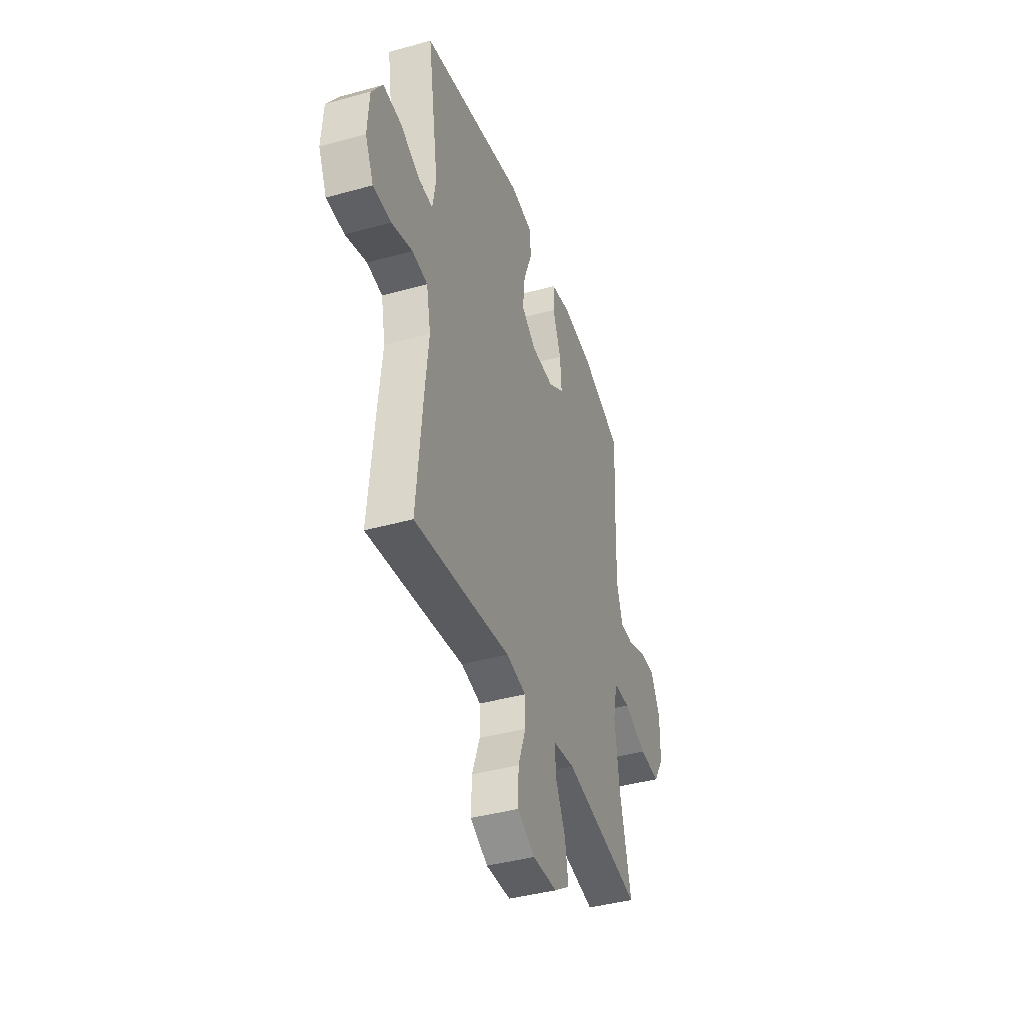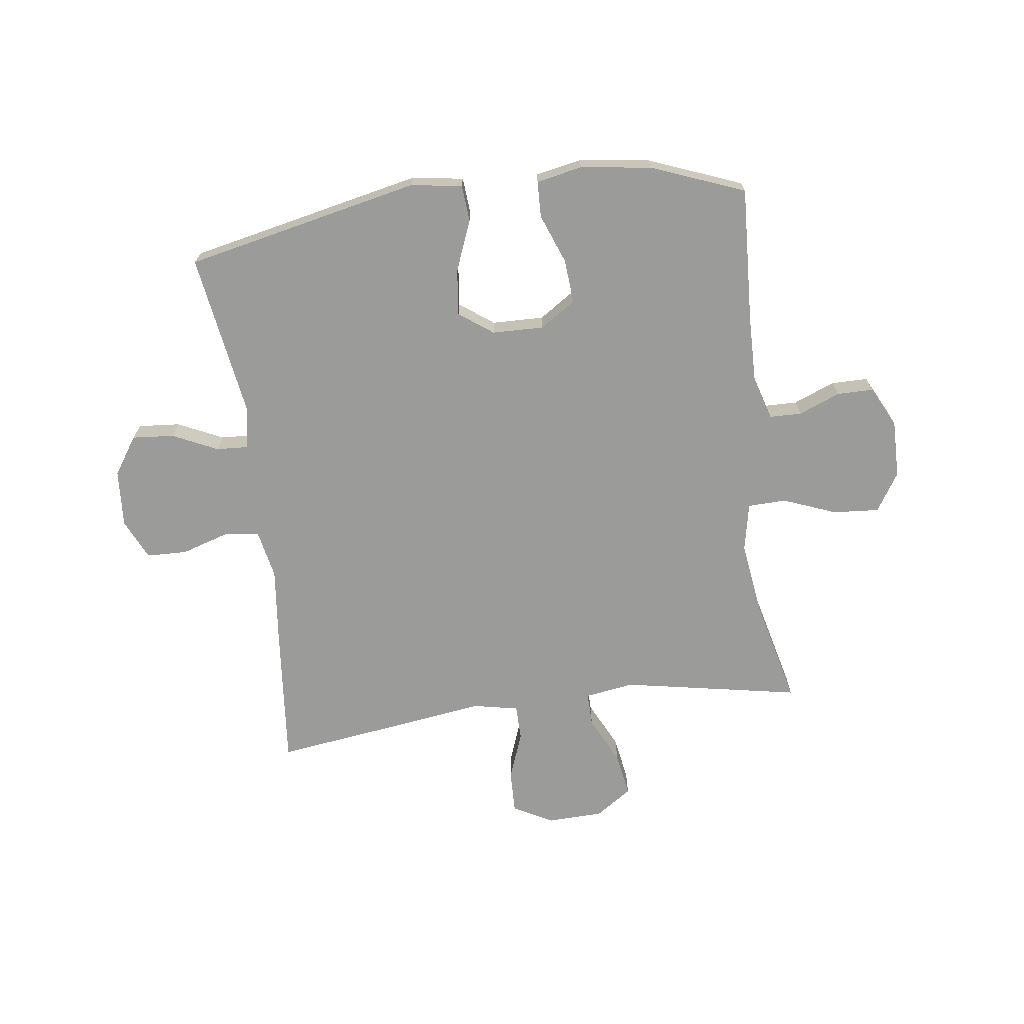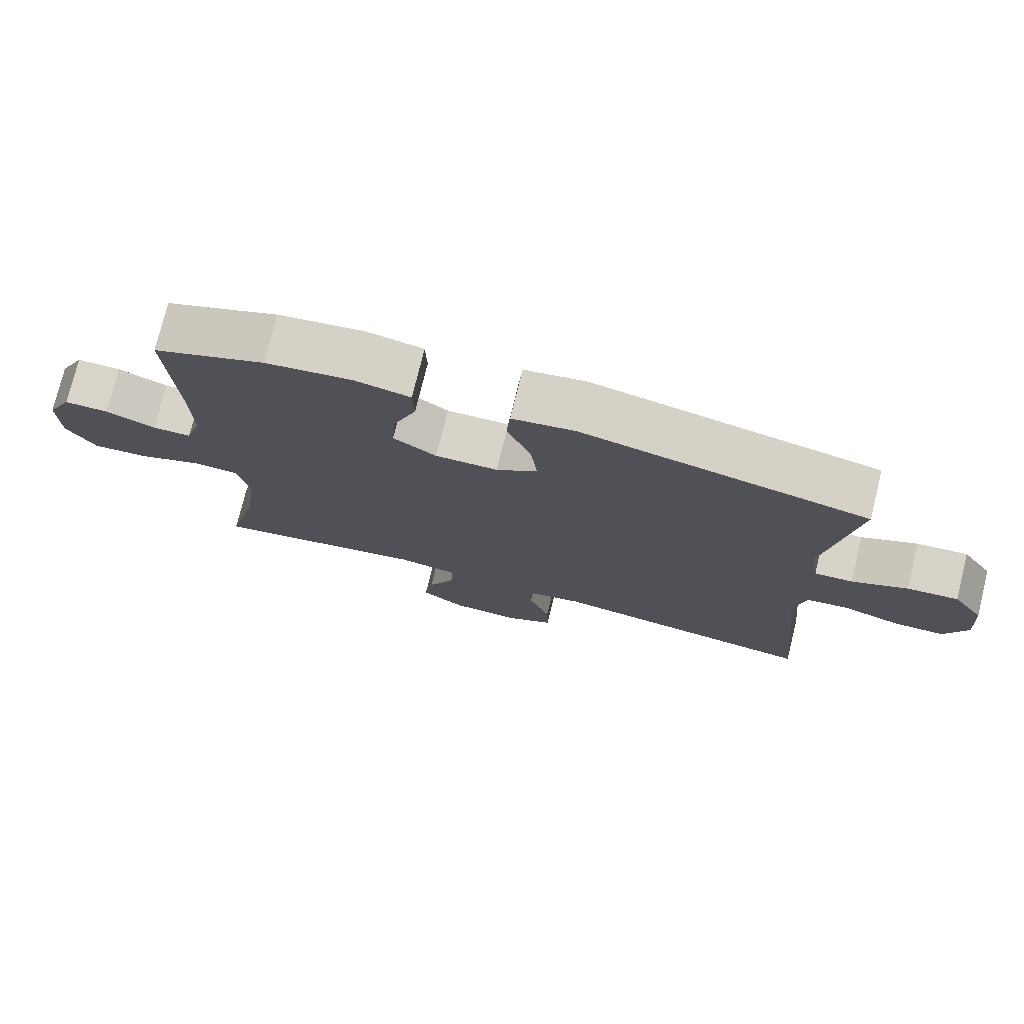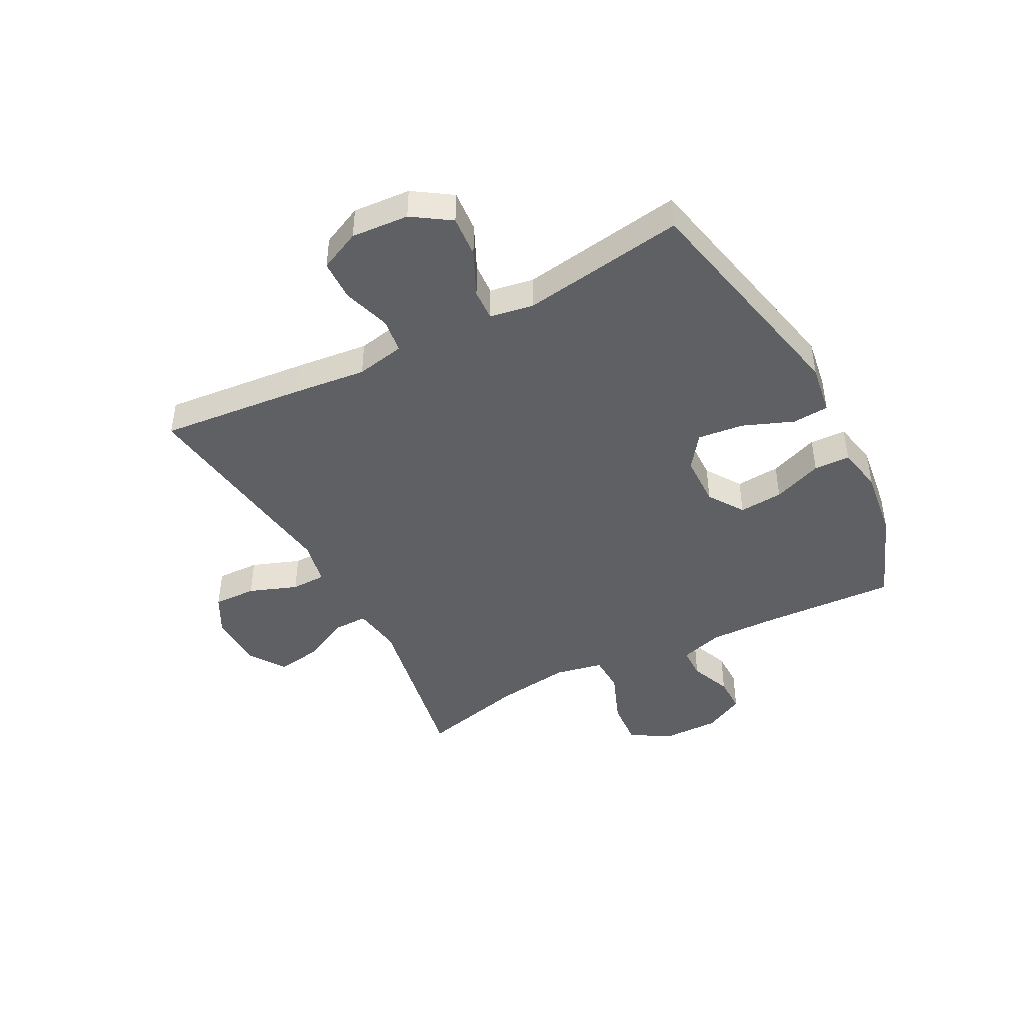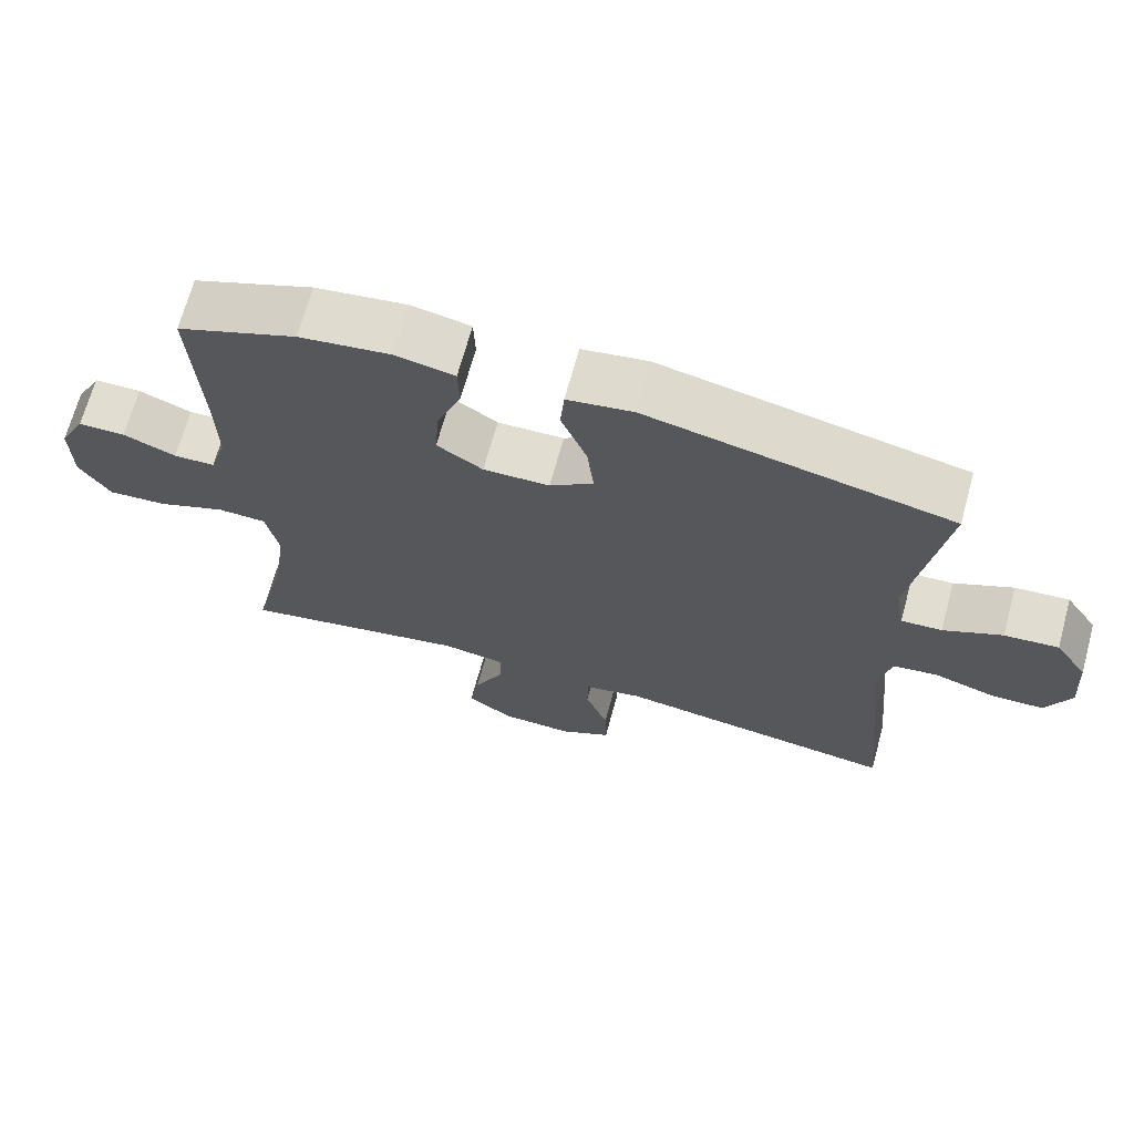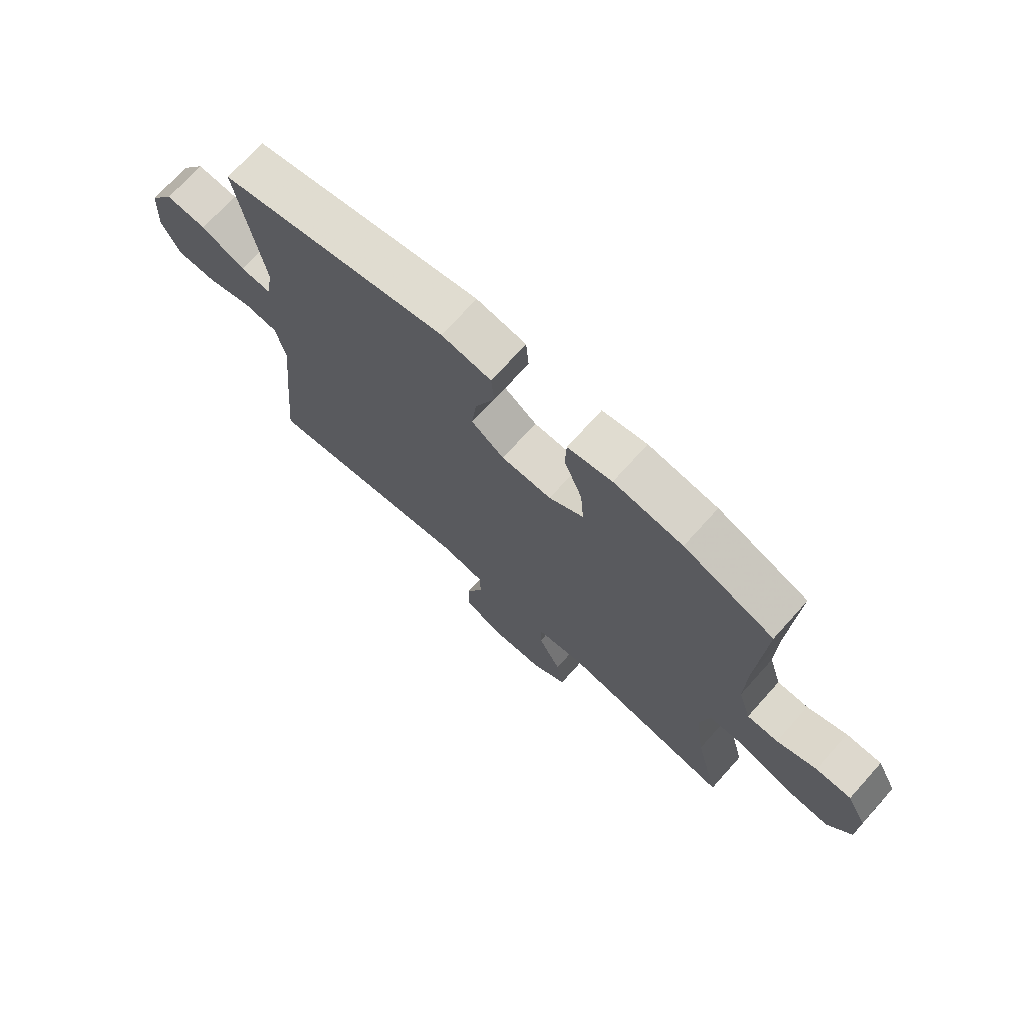
<metadata>
{"format":"obj","ext":"obj","renderer":"f3d","projection":"perspective","resolution":1024,"background":"white","views":[{"elev":-40.7,"azim":-71.2,"up":"+Z"},{"elev":-69.6,"azim":7.5,"up":"+Y"},{"elev":75.7,"azim":-166.2,"up":"+Z"},{"elev":-44.4,"azim":-62.3,"up":"+Y"},{"elev":68.5,"azim":-164.7,"up":"+Z"},{"elev":72.2,"azim":42.0,"up":"+Z"}]}
</metadata>
<code>
v -0.5 0.07 -0.5
v -0.476 0.07 -0.248
v -0.462 0.07 -0.12
v -0.479 0.07 -0.035
v -0.54 0.07 -0.027
v -0.623 0.07 -0.053
v -0.694 0.07 -0.051
v -0.727 0.07 0.02
v -0.72 0.07 0.12
v -0.676 0.07 0.186
v -0.603 0.07 0.18
v -0.524 0.07 0.143
v -0.469 0.07 0.14
v -0.456 0.07 0.216
v -0.5 0.07 0.5
v -0.09 0.07 0.588
v -0.001 0.07 0.574
v 0.004 0.07 0.511
v -0.031 0.07 0.422
v -0.04 0.07 0.342
v 0.019 0.07 0.299
v 0.109 0.07 0.297
v 0.171 0.07 0.338
v 0.165 0.07 0.415
v 0.132 0.07 0.501
v 0.134 0.07 0.564
v 0.214 0.07 0.58
v 0.338 0.07 0.563
v 0.5 0.07 0.5
v 0.488 0.07 0.265
v 0.486 0.07 0.147
v 0.509 0.07 0.071
v 0.565 0.07 0.07
v 0.637 0.07 0.099
v 0.701 0.07 0.099
v 0.737 0.07 0.028
v 0.736 0.07 -0.073
v 0.694 0.07 -0.14
v 0.613 0.07 -0.134
v 0.521 0.07 -0.098
v 0.454 0.07 -0.1
v 0.437 0.07 -0.184
v 0.455 0.07 -0.316
v 0.5 0.07 -0.5
v 0.19 0.07 -0.442
v 0.104 0.07 -0.455
v 0.105 0.07 -0.514
v 0.146 0.07 -0.598
v 0.159 0.07 -0.675
v 0.096 0.07 -0.718
v -0.002 0.07 -0.721
v -0.071 0.07 -0.684
v -0.069 0.07 -0.609
v -0.038 0.07 -0.525
v -0.039 0.07 -0.464
v -0.118 0.07 -0.448
v -0.239 0.07 -0.465
v -0.5 0 -0.5
v -0.476 0 -0.248
v -0.462 0 -0.12
v -0.479 0 -0.035
v -0.54 0 -0.027
v -0.623 0 -0.053
v -0.694 0 -0.051
v -0.727 0 0.02
v -0.72 0 0.12
v -0.676 0 0.186
v -0.603 0 0.18
v -0.524 0 0.143
v -0.469 0 0.14
v -0.456 0 0.216
v -0.5 0 0.5
v -0.09 0 0.588
v -0.001 0 0.574
v 0.004 0 0.511
v -0.031 0 0.422
v -0.04 0 0.342
v 0.019 0 0.299
v 0.109 0 0.297
v 0.171 0 0.338
v 0.165 0 0.415
v 0.132 0 0.501
v 0.134 0 0.564
v 0.214 0 0.58
v 0.338 0 0.563
v 0.5 0 0.5
v 0.488 0 0.265
v 0.486 0 0.147
v 0.509 0 0.071
v 0.565 0 0.07
v 0.637 0 0.099
v 0.701 0 0.099
v 0.737 0 0.028
v 0.736 0 -0.073
v 0.694 0 -0.14
v 0.613 0 -0.134
v 0.521 0 -0.098
v 0.454 0 -0.1
v 0.437 0 -0.184
v 0.455 0 -0.316
v 0.5 0 -0.5
v 0.19 0 -0.442
v 0.104 0 -0.455
v 0.105 0 -0.514
v 0.146 0 -0.598
v 0.159 0 -0.675
v 0.096 0 -0.718
v -0.002 0 -0.721
v -0.071 0 -0.684
v -0.069 0 -0.609
v -0.038 0 -0.525
v -0.039 0 -0.464
v -0.118 0 -0.448
v -0.239 0 -0.465
f 1 2 3
f 57 1 3
f 56 57 3
f 55 56 3 4
f 52 53 54
f 51 52 54
f 50 51 54
f 49 50 54
f 48 49 54
f 47 48 54
f 46 47 54 55
f 45 46 55 4
f 43 44 45 4
f 38 39 40
f 37 38 40
f 36 37 40
f 35 36 40
f 34 35 40
f 33 34 40
f 32 33 40 41
f 31 32 41
f 30 31 41 42
f 29 30 42
f 28 29 42
f 27 28 42
f 26 27 42
f 25 26 42
f 24 25 42
f 17 18 19
f 16 17 19
f 15 16 19
f 14 15 19
f 13 14 19 20
f 10 11 12
f 9 10 12
f 8 9 12
f 7 8 12
f 6 7 12
f 5 6 12
f 4 5 12 13
f 13 20 21
f 4 13 21
f 43 4 21
f 23 24 42 43
f 43 21 22
f 22 23 43
f 60 59 58
f 60 58 114
f 60 114 113
f 61 60 113 112
f 111 110 109
f 111 109 108
f 111 108 107
f 111 107 106
f 111 106 105
f 111 105 104
f 112 111 104 103
f 61 112 103 102
f 61 102 101 100
f 97 96 95
f 97 95 94
f 97 94 93
f 97 93 92
f 97 92 91
f 97 91 90
f 98 97 90 89
f 98 89 88
f 99 98 88 87
f 99 87 86
f 99 86 85
f 99 85 84
f 99 84 83
f 99 83 82
f 99 82 81
f 76 75 74
f 76 74 73
f 76 73 72
f 76 72 71
f 77 76 71 70
f 69 68 67
f 69 67 66
f 69 66 65
f 69 65 64
f 69 64 63
f 69 63 62
f 70 69 62 61
f 78 77 70
f 78 70 61
f 78 61 100
f 100 99 81 80
f 79 78 100
f 100 80 79
f 1 58 59 2
f 2 59 60 3
f 3 60 61 4
f 4 61 62 5
f 5 62 63 6
f 6 63 64 7
f 7 64 65 8
f 8 65 66 9
f 9 66 67 10
f 10 67 68 11
f 11 68 69 12
f 12 69 70 13
f 13 70 71 14
f 14 71 72 15
f 15 72 73 16
f 16 73 74 17
f 17 74 75 18
f 18 75 76 19
f 19 76 77 20
f 20 77 78 21
f 21 78 79 22
f 22 79 80 23
f 23 80 81 24
f 24 81 82 25
f 25 82 83 26
f 26 83 84 27
f 27 84 85 28
f 28 85 86 29
f 29 86 87 30
f 30 87 88 31
f 31 88 89 32
f 32 89 90 33
f 33 90 91 34
f 34 91 92 35
f 35 92 93 36
f 36 93 94 37
f 37 94 95 38
f 38 95 96 39
f 39 96 97 40
f 40 97 98 41
f 41 98 99 42
f 42 99 100 43
f 43 100 101 44
f 44 101 102 45
f 45 102 103 46
f 46 103 104 47
f 47 104 105 48
f 48 105 106 49
f 49 106 107 50
f 50 107 108 51
f 51 108 109 52
f 52 109 110 53
f 53 110 111 54
f 54 111 112 55
f 55 112 113 56
f 56 113 114 57
f 57 114 58 1

</code>
